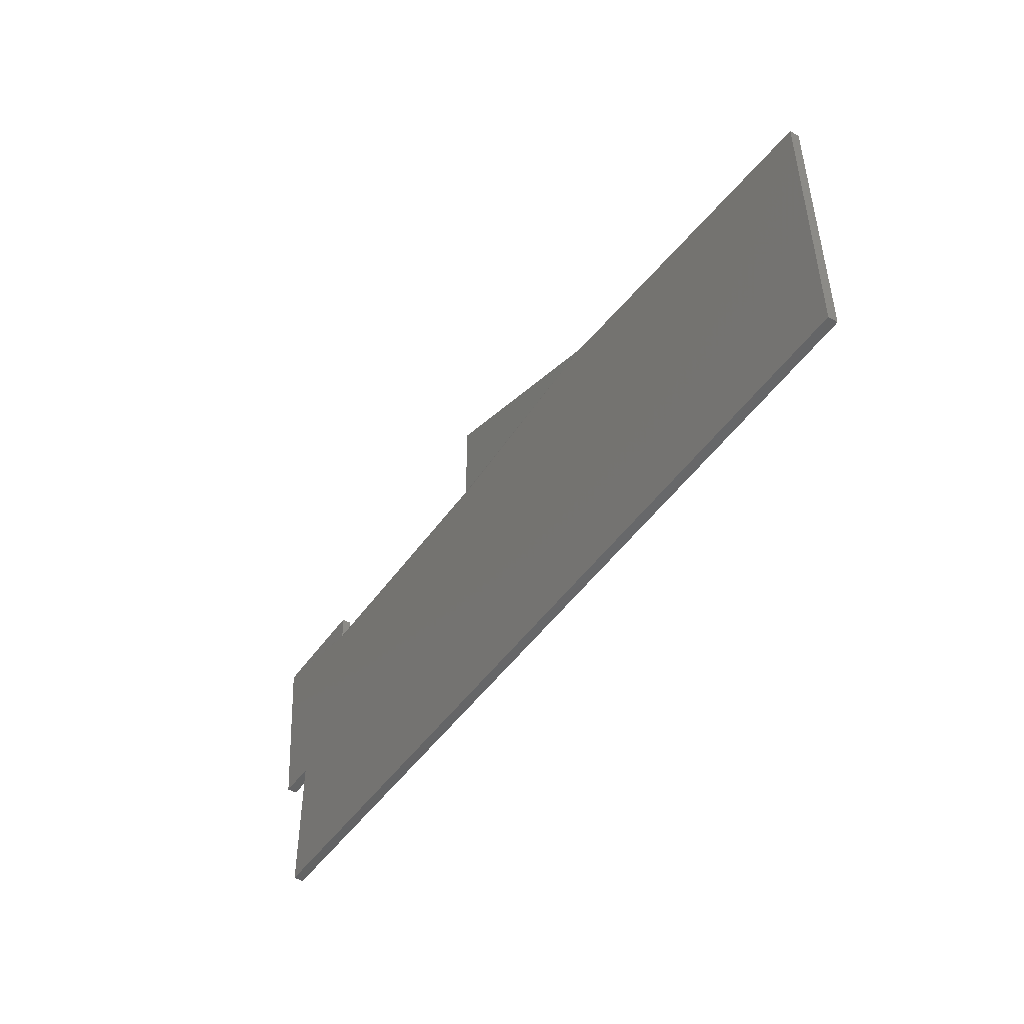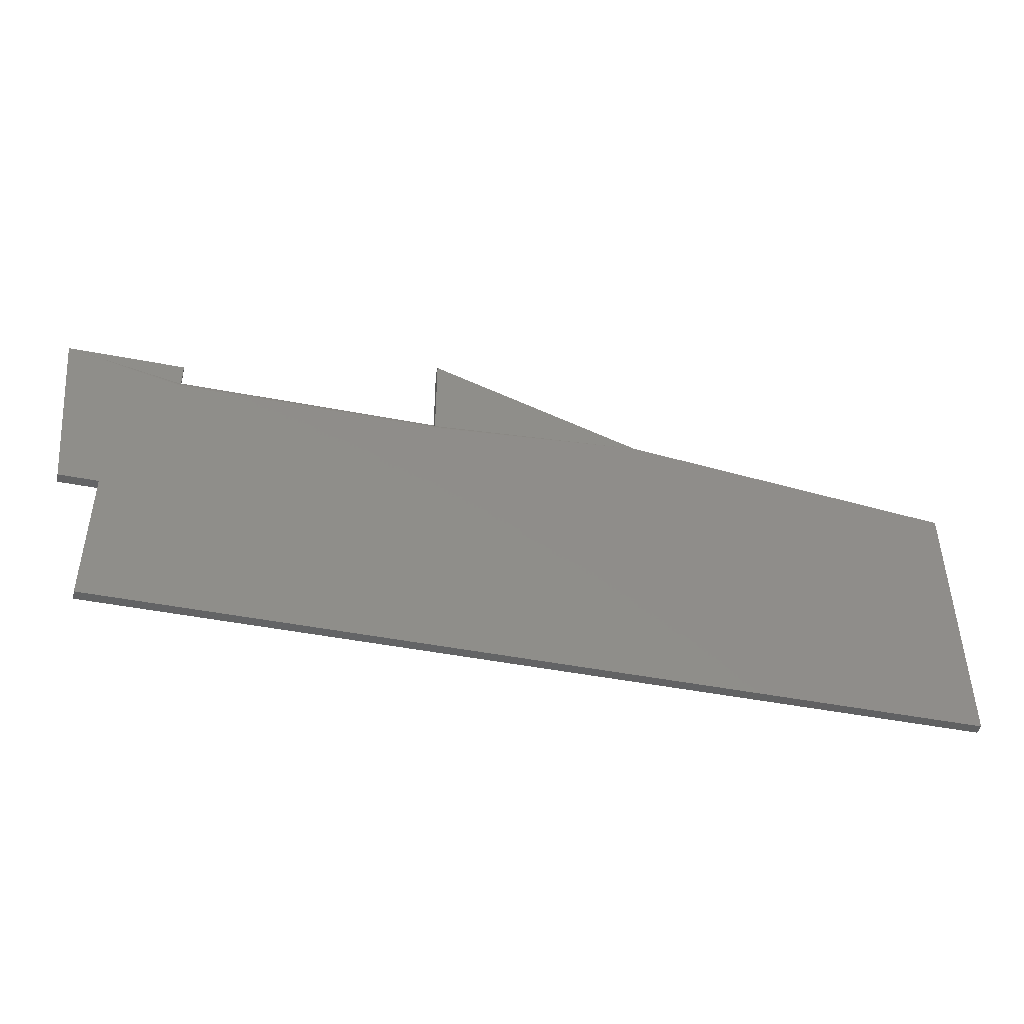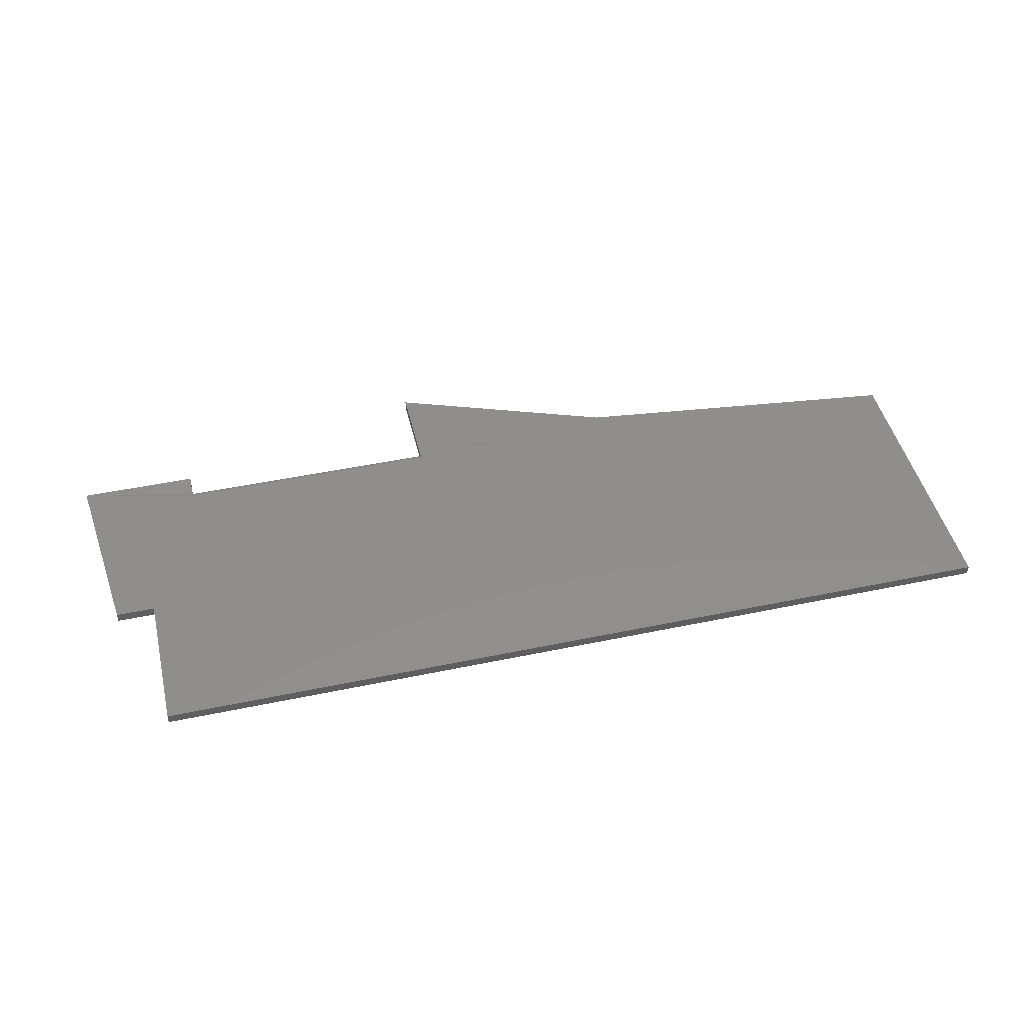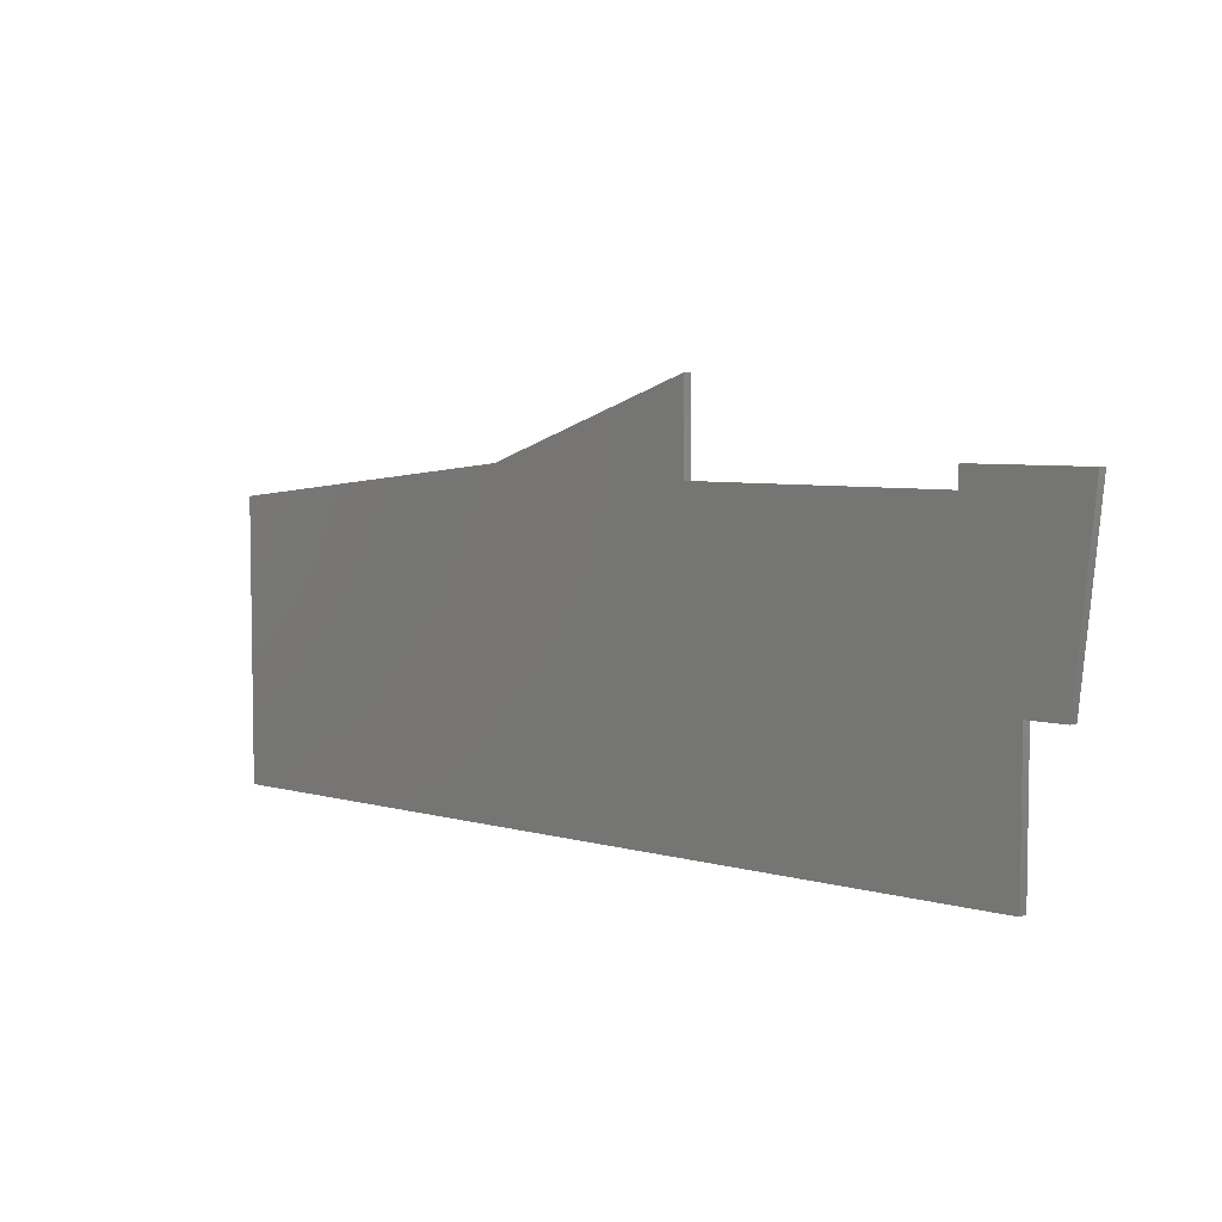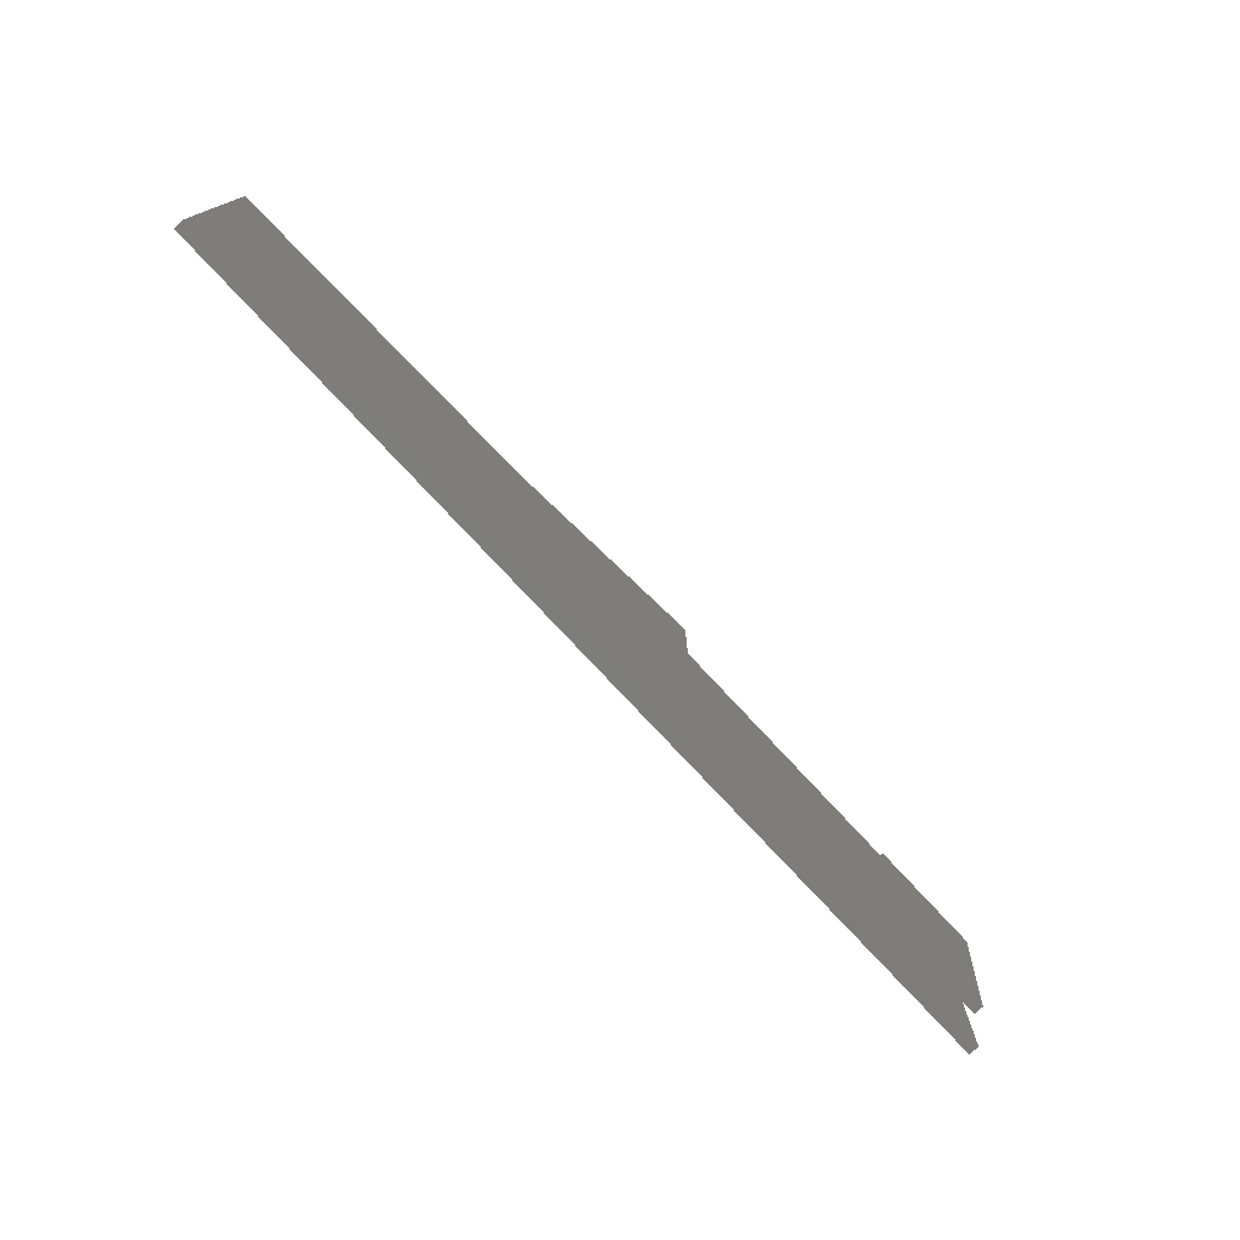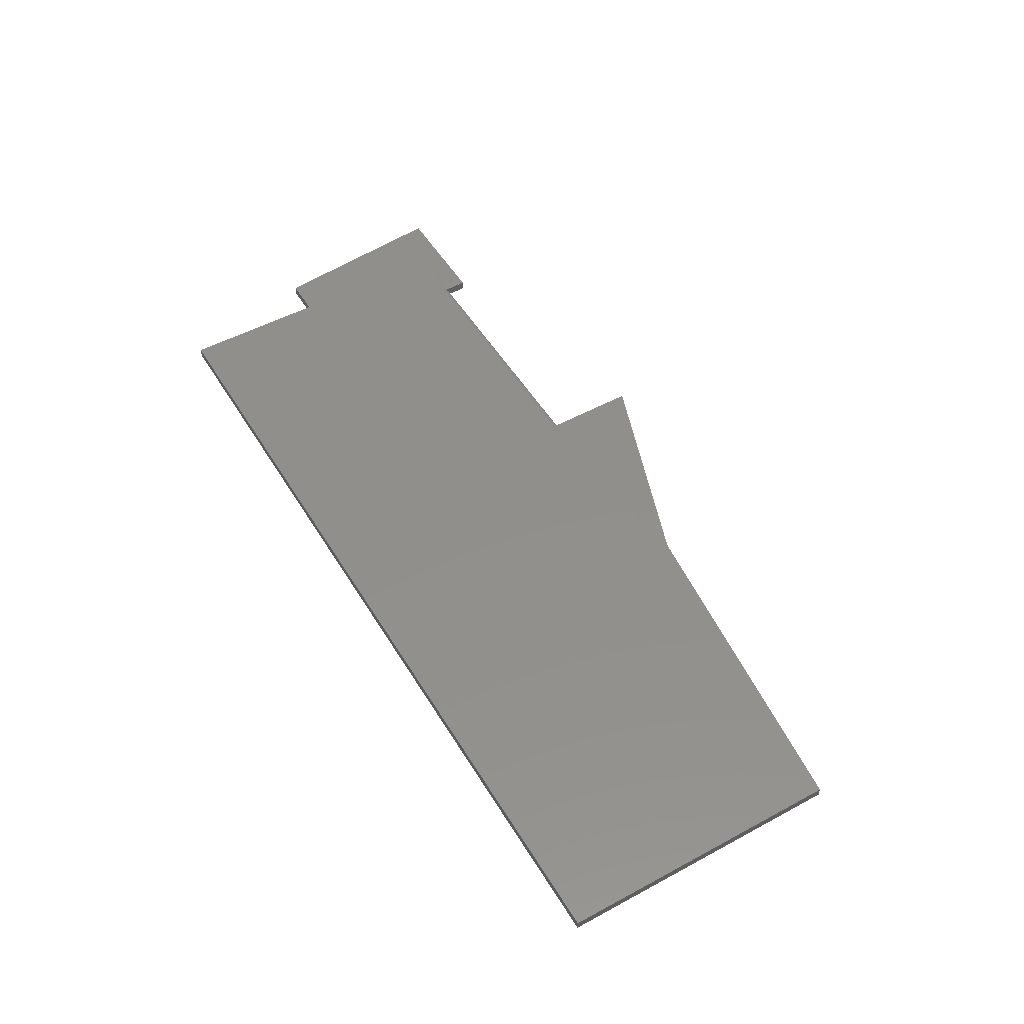
<metadata>
{"format":"stl","ext":"stl","renderer":"f3d","projection":"perspective","resolution":1024,"background":"white","views":[{"elev":-48.0,"azim":-123.5,"up":"+Z"},{"elev":-46.3,"azim":167.5,"up":"+Z"},{"elev":46.6,"azim":166.6,"up":"+Y"},{"elev":5.5,"azim":41.4,"up":"+Z"},{"elev":-76.4,"azim":-47.1,"up":"+Z"},{"elev":51.2,"azim":-120.4,"up":"+Y"}]}
</metadata>
<code>
# stl→obj: 36 verts, 68 faces
v 0.4421 -0.007812 0.3237
v 0.4421 0 0.3237
v 0.2684 -0.007812 0.2605
v 0.2684 0 0.2605
v 0.75 -0.007812 0.2684
v 0.75 0 0.2684
v 0.6553 -0.007812 0.2684
v 0.6553 0 0.2684
v 0.6553 0 0.2448
v 0.7342 0 0.1184
v 0.4421 0 0.2448
v 0.7026 0 0.1184
v 0.7026 0 -4.302e-17
v 0 0 0
v 1.402e-17 0 0.2289
v 0.6553 -0.0001501 0.2463
v 0.6553 -0.0005947 0.2478
v 0.4421 -0.0005947 0.2478
v 0.4421 -0.0001501 0.2463
v 0.6553 -0.001317 0.2492
v 0.6553 -0.002288 0.2503
v 0.6553 -0.003472 0.2513
v 0.6553 -0.004823 0.252
v 0.6553 -0.006288 0.2525
v 0.6553 -0.007812 0.2526
v 0.4421 -0.007812 0.2526
v 0.4421 -0.006288 0.2525
v 0.4421 -0.004823 0.252
v 0.4421 -0.003472 0.2513
v 0.4421 -0.002288 0.2503
v 0.4421 -0.001317 0.2492
v 0.7342 -0.007812 0.1184
v 0.7026 -0.007812 0.1184
v 0 -0.007812 0
v 0.7026 -0.007812 -4.302e-17
v 1.402e-17 -0.007812 0.2289
f 1 2 3
f 3 2 4
f 5 6 7
f 7 6 8
f 9 10 11
f 12 13 14
f 12 14 15
f 12 15 11
f 12 11 10
f 6 10 9
f 6 9 16
f 6 16 17
f 6 17 8
f 4 2 18
f 4 18 19
f 4 19 11
f 4 11 15
f 8 17 20
f 8 20 21
f 8 21 22
f 8 22 23
f 8 23 24
f 8 24 25
f 8 25 7
f 2 1 26
f 2 26 27
f 2 27 28
f 2 28 29
f 2 29 30
f 2 30 31
f 2 31 18
f 25 5 7
f 32 5 25
f 32 25 26
f 32 26 33
f 34 35 36
f 36 35 33
f 36 33 3
f 3 33 26
f 3 26 1
f 3 4 36
f 36 4 15
f 32 10 5
f 5 10 6
f 9 11 16
f 16 11 19
f 16 19 17
f 17 19 18
f 17 18 20
f 20 18 31
f 20 31 21
f 21 31 30
f 21 30 22
f 22 30 29
f 22 29 23
f 23 29 28
f 23 28 24
f 24 28 27
f 24 27 25
f 25 27 26
f 36 15 34
f 34 15 14
f 33 12 32
f 32 12 10
f 35 13 33
f 33 13 12
f 34 14 35
f 35 14 13

</code>
